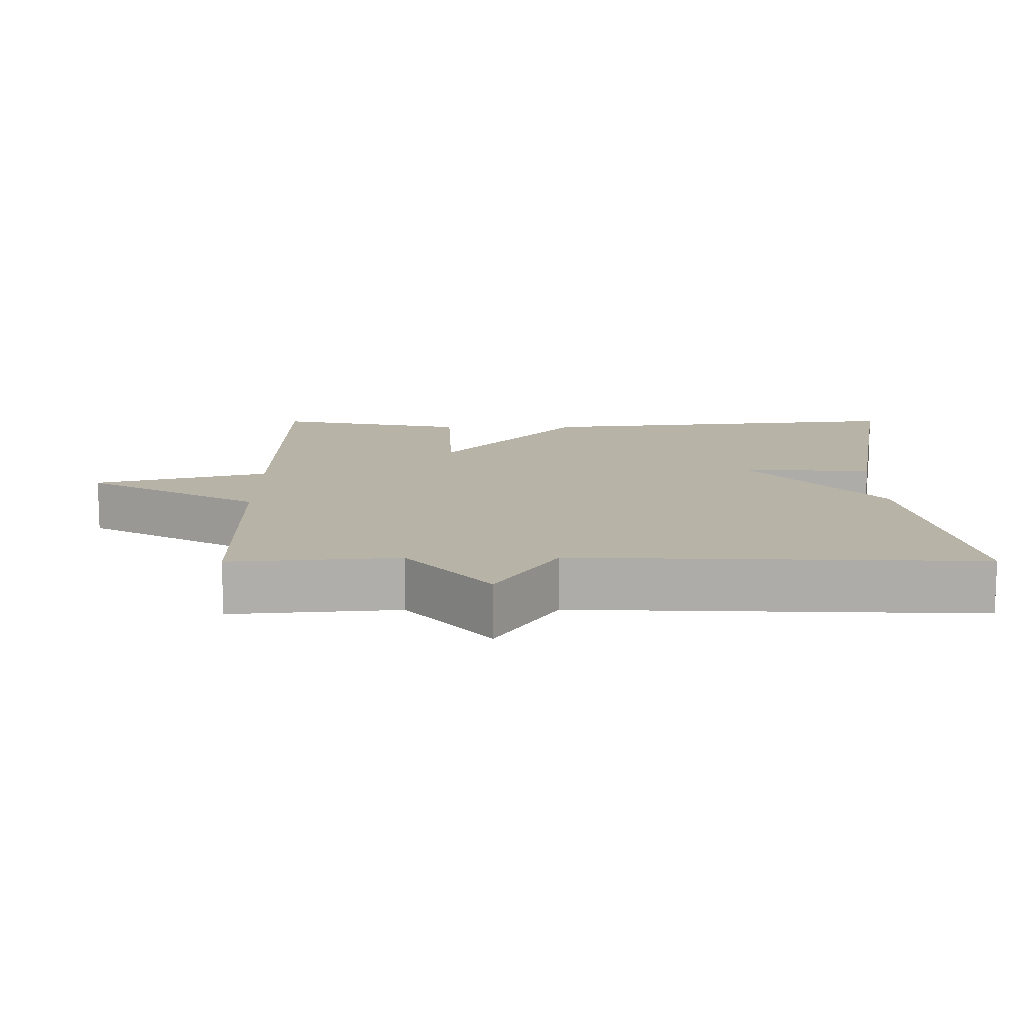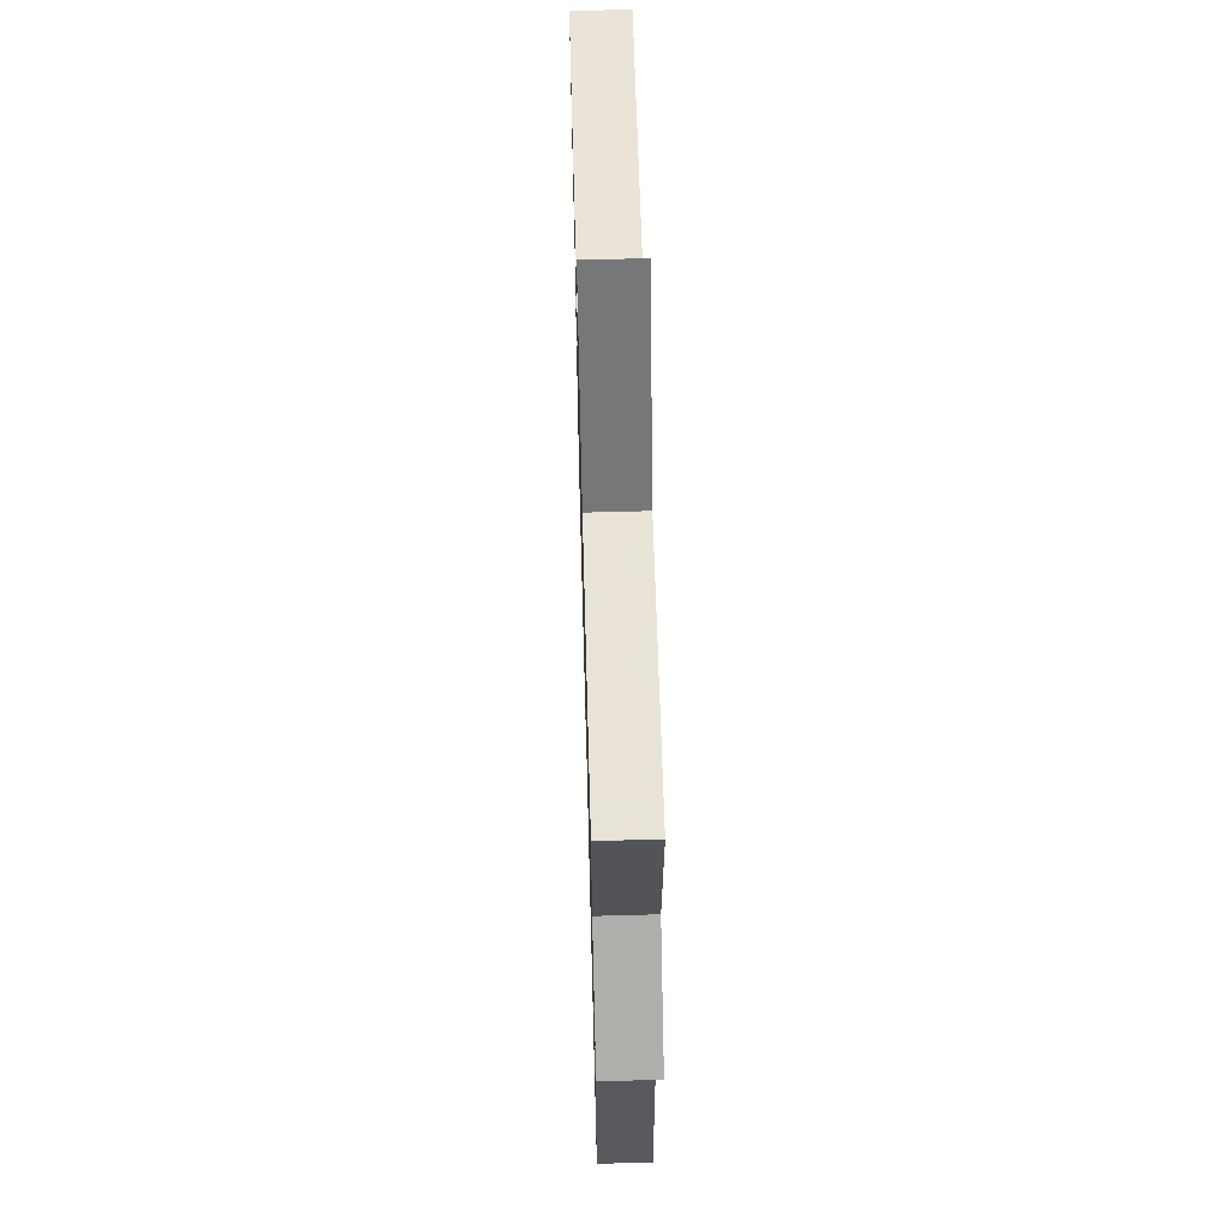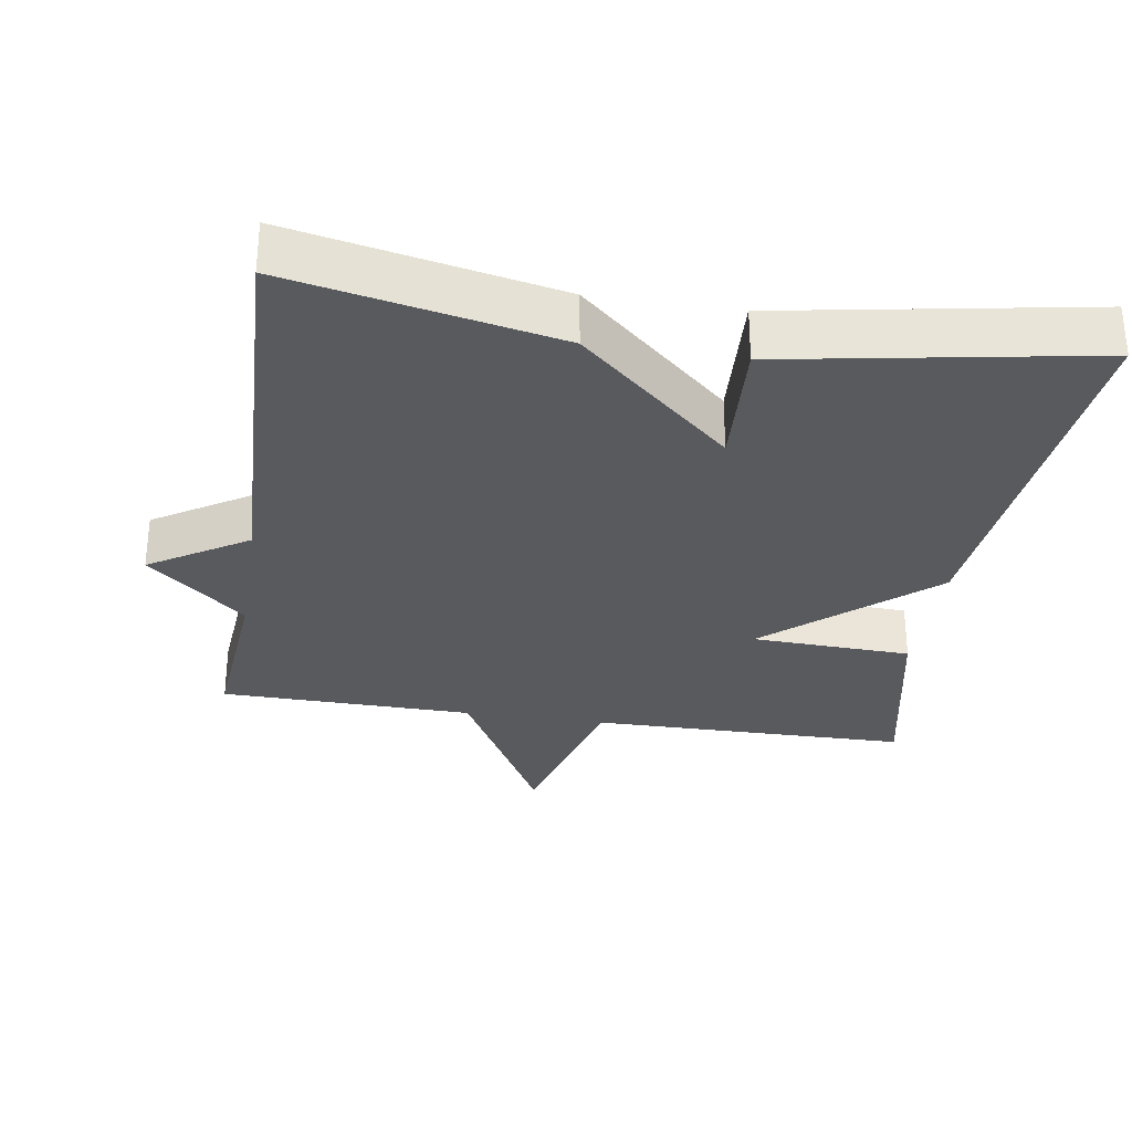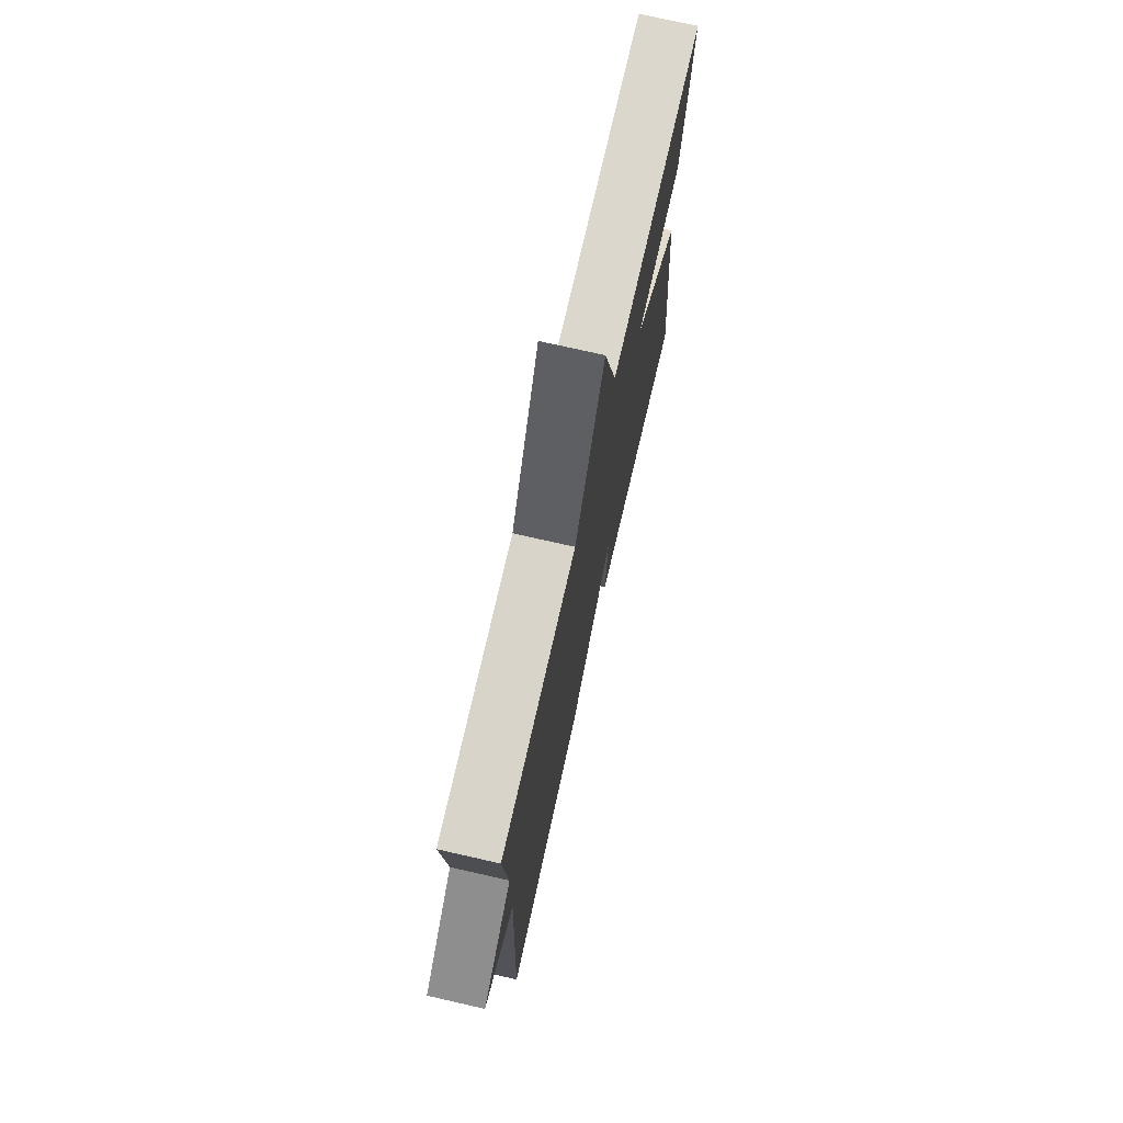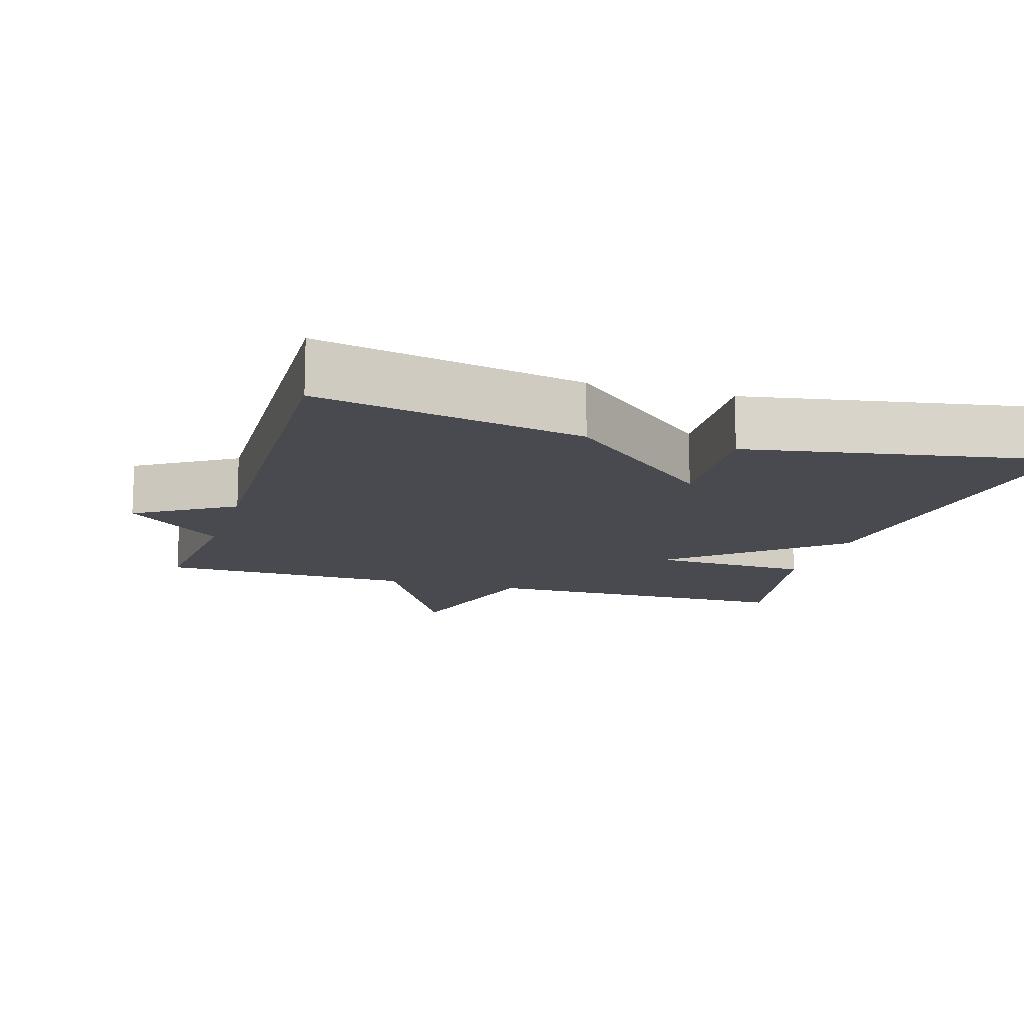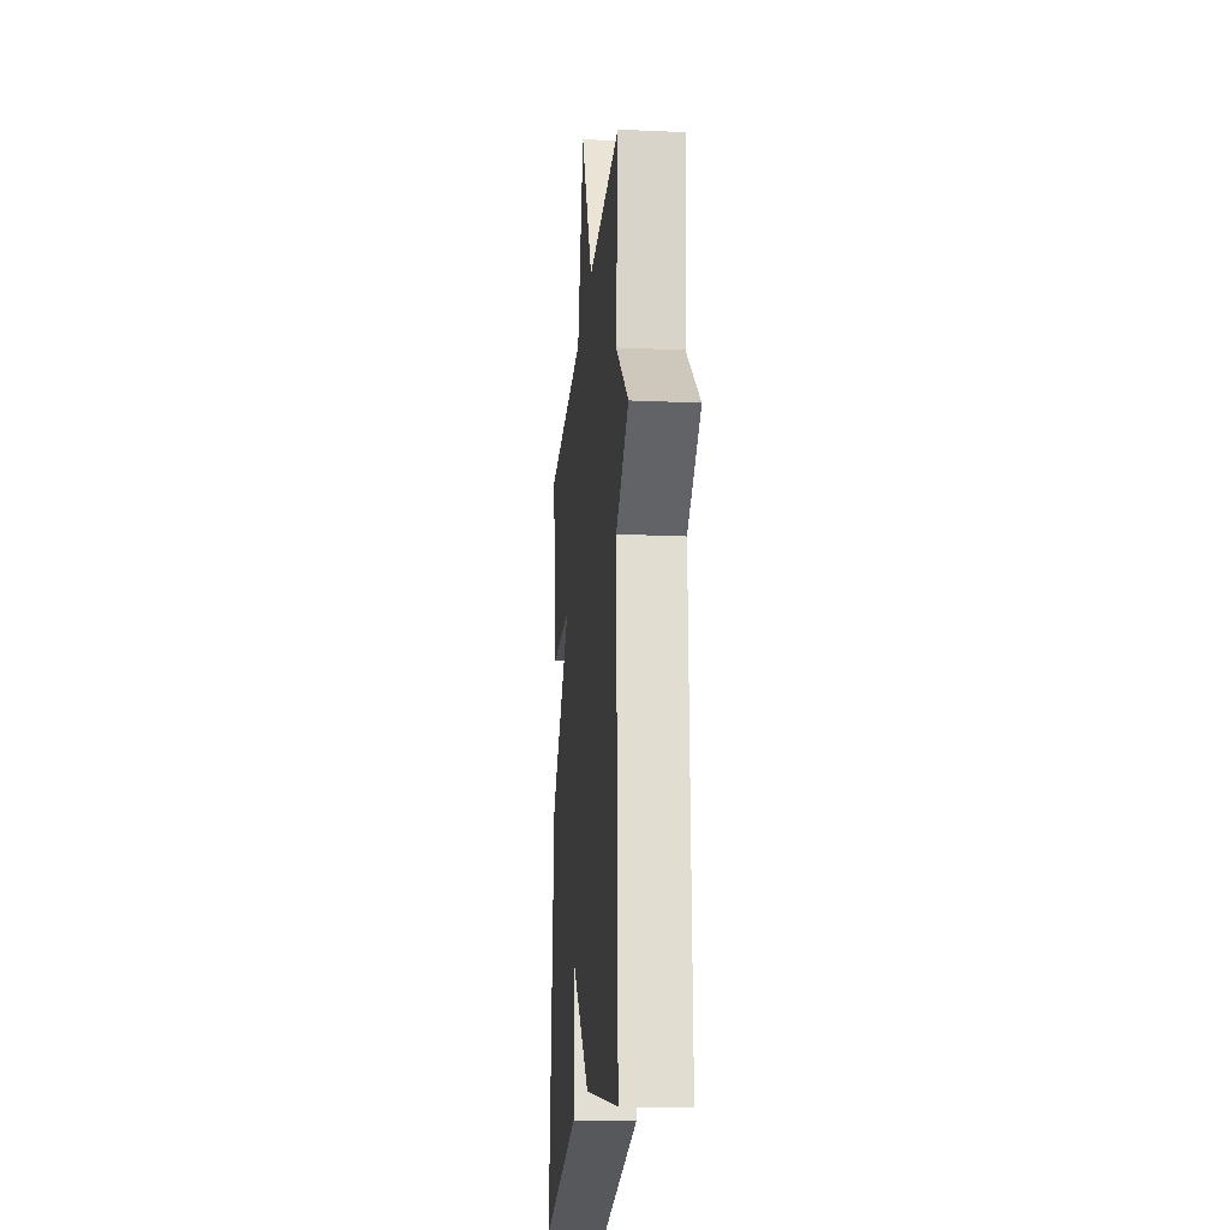
<metadata>
{"format":"obj","ext":"obj","renderer":"f3d","projection":"perspective","resolution":1024,"background":"white","views":[{"elev":12.8,"azim":89.8,"up":"+Y"},{"elev":61.8,"azim":88.4,"up":"+Z"},{"elev":-30.9,"azim":171.1,"up":"+Y"},{"elev":74.0,"azim":102.8,"up":"+Z"},{"elev":-13.5,"azim":163.1,"up":"+Y"},{"elev":-18.7,"azim":85.1,"up":"+Z"}]}
</metadata>
<code>
v 0.5 0.07 0.5
v 0.48 0.07 0.265
v 0.616 0.07 0.15
v 0.48 0.07 0.065
v 0.5 0.07 -0.5
v 0.128 0.07 -0.425
v -0.082 0.07 -0.24
v -0.072 0.07 -0.425
v -0.5 0.07 -0.5
v -0.445 0.07 0.03
v -0.222 0.07 0.222
v -0.445 0.07 0.23
v -0.5 0.07 0.5
v -0.055 0.07 0.505
v 0.011 0.07 0.749
v 0.145 0.07 0.505
v 0.5 0 0.5
v 0.48 0 0.265
v 0.616 0 0.15
v 0.48 0 0.065
v 0.5 0 -0.5
v 0.128 0 -0.425
v -0.082 0 -0.24
v -0.072 0 -0.425
v -0.5 0 -0.5
v -0.445 0 0.03
v -0.222 0 0.222
v -0.445 0 0.23
v -0.5 0 0.5
v -0.055 0 0.505
v 0.011 0 0.749
v 0.145 0 0.505
f 14 15 16
f 16 1 2
f 14 16 2
f 13 14 2
f 12 13 2
f 11 12 2
f 9 10 11
f 8 9 11
f 7 8 11
f 6 7 11
f 5 6 11
f 4 5 11
f 2 3 4 11
f 32 31 30
f 18 17 32
f 18 32 30
f 18 30 29
f 18 29 28
f 18 28 27
f 27 26 25
f 27 25 24
f 27 24 23
f 27 23 22
f 27 22 21
f 27 21 20
f 27 20 19 18
f 1 17 18 2
f 2 18 19 3
f 3 19 20 4
f 4 20 21 5
f 5 21 22 6
f 6 22 23 7
f 7 23 24 8
f 8 24 25 9
f 9 25 26 10
f 10 26 27 11
f 11 27 28 12
f 12 28 29 13
f 13 29 30 14
f 14 30 31 15
f 15 31 32 16
f 16 32 17 1

</code>
